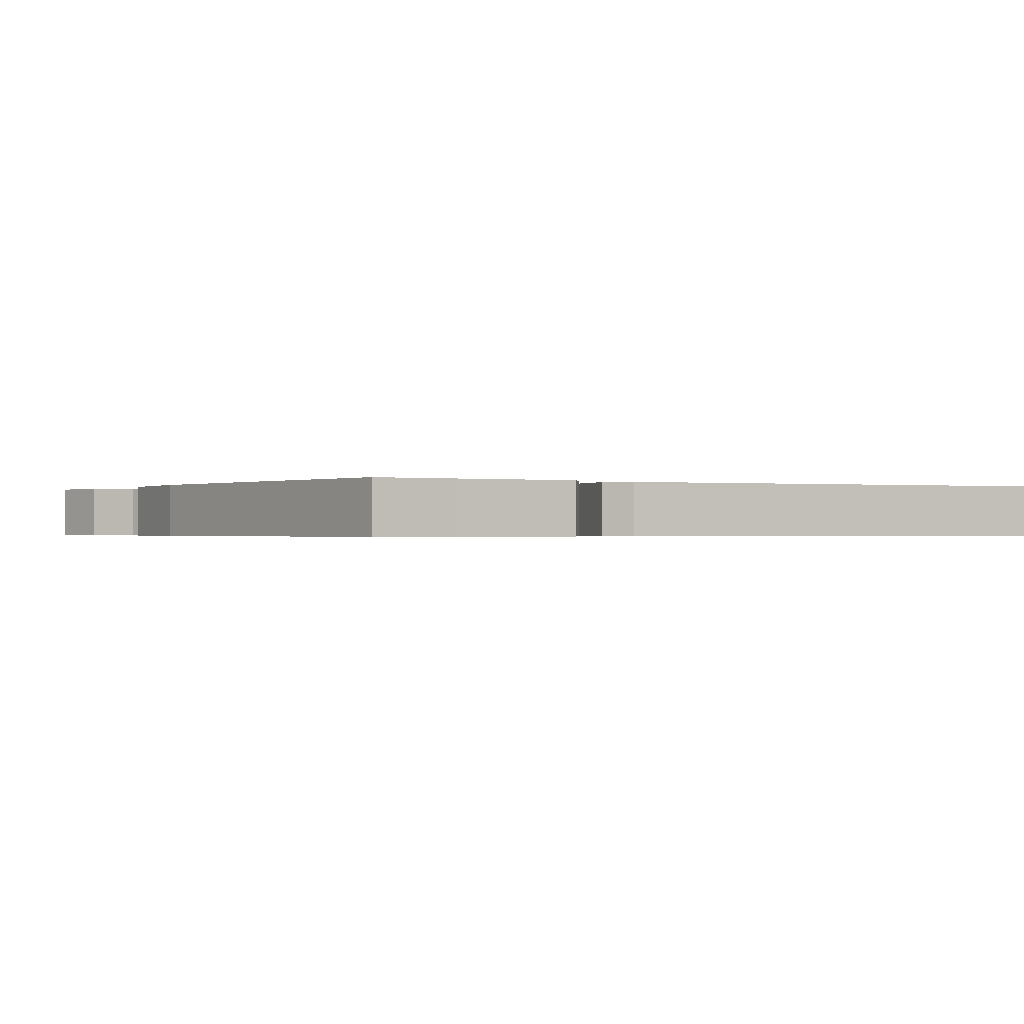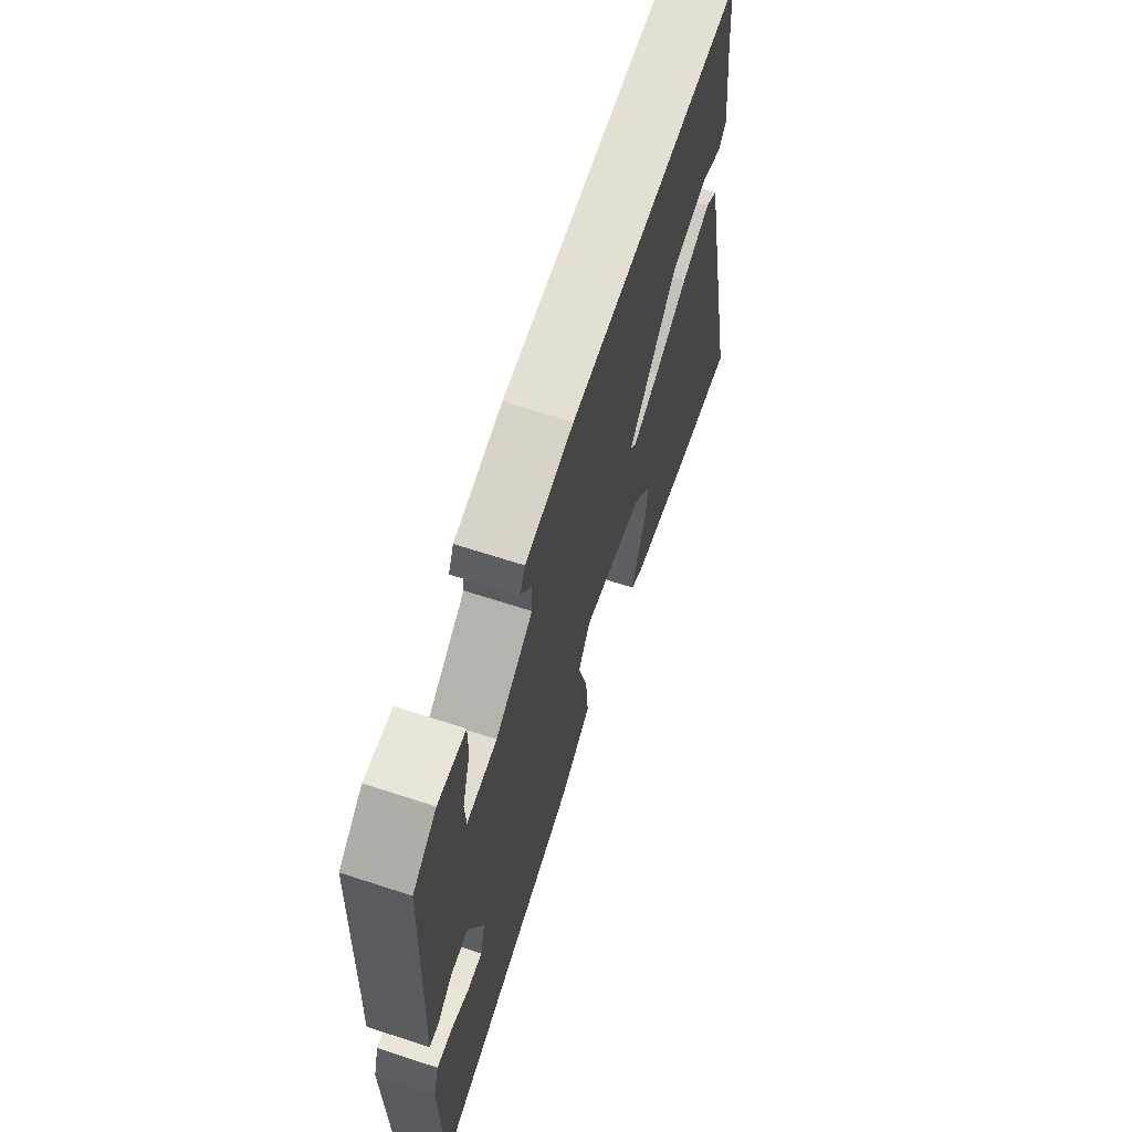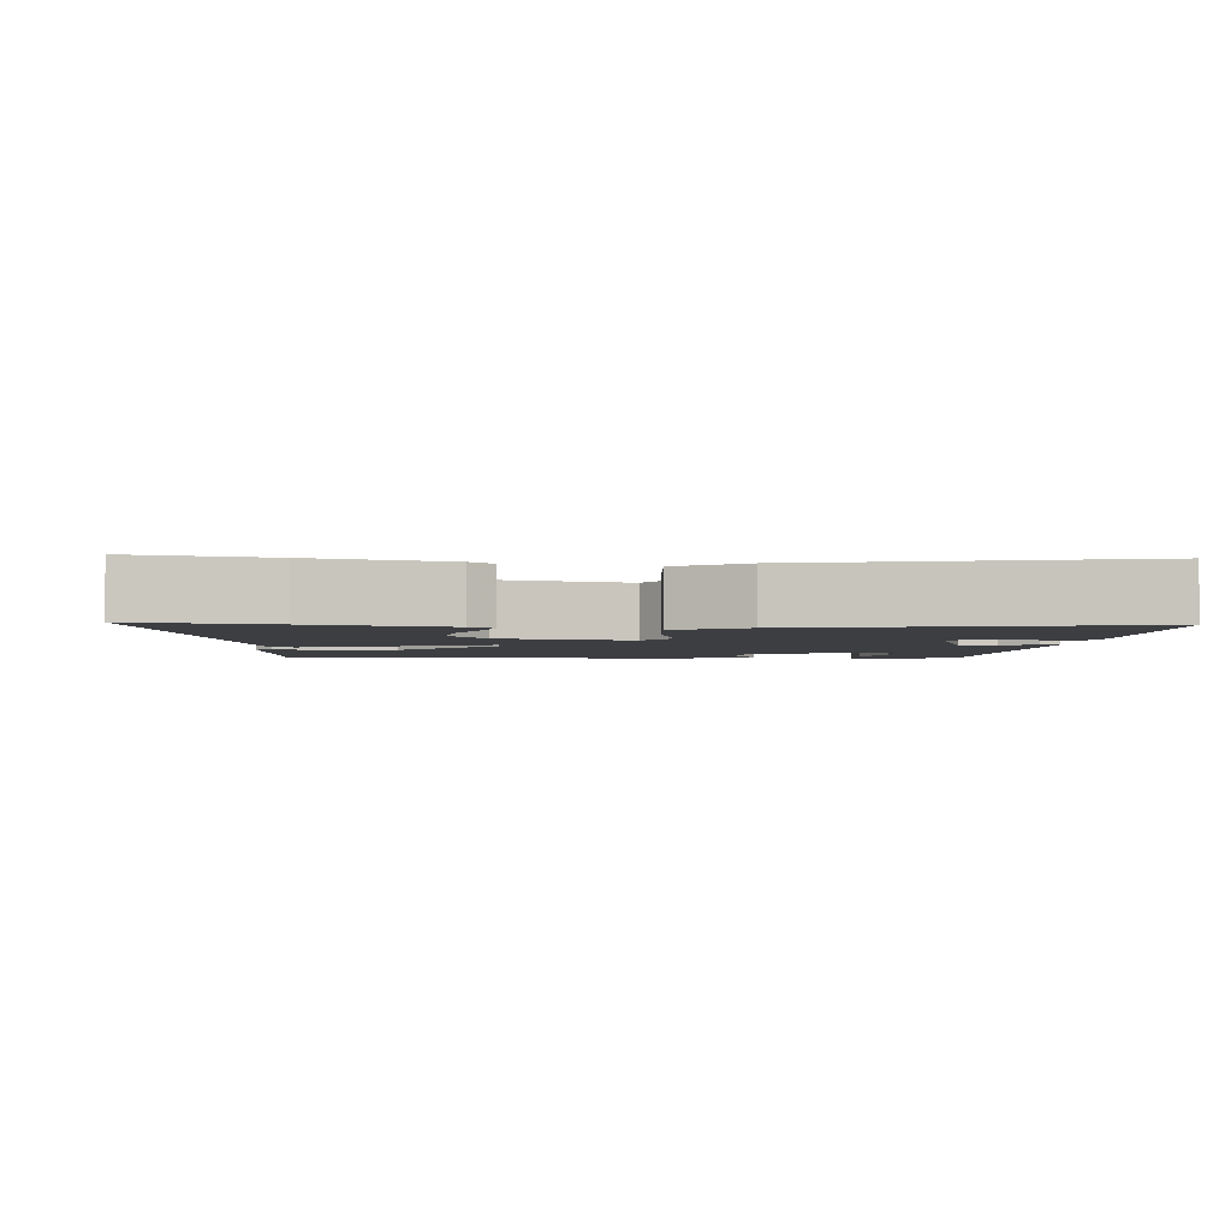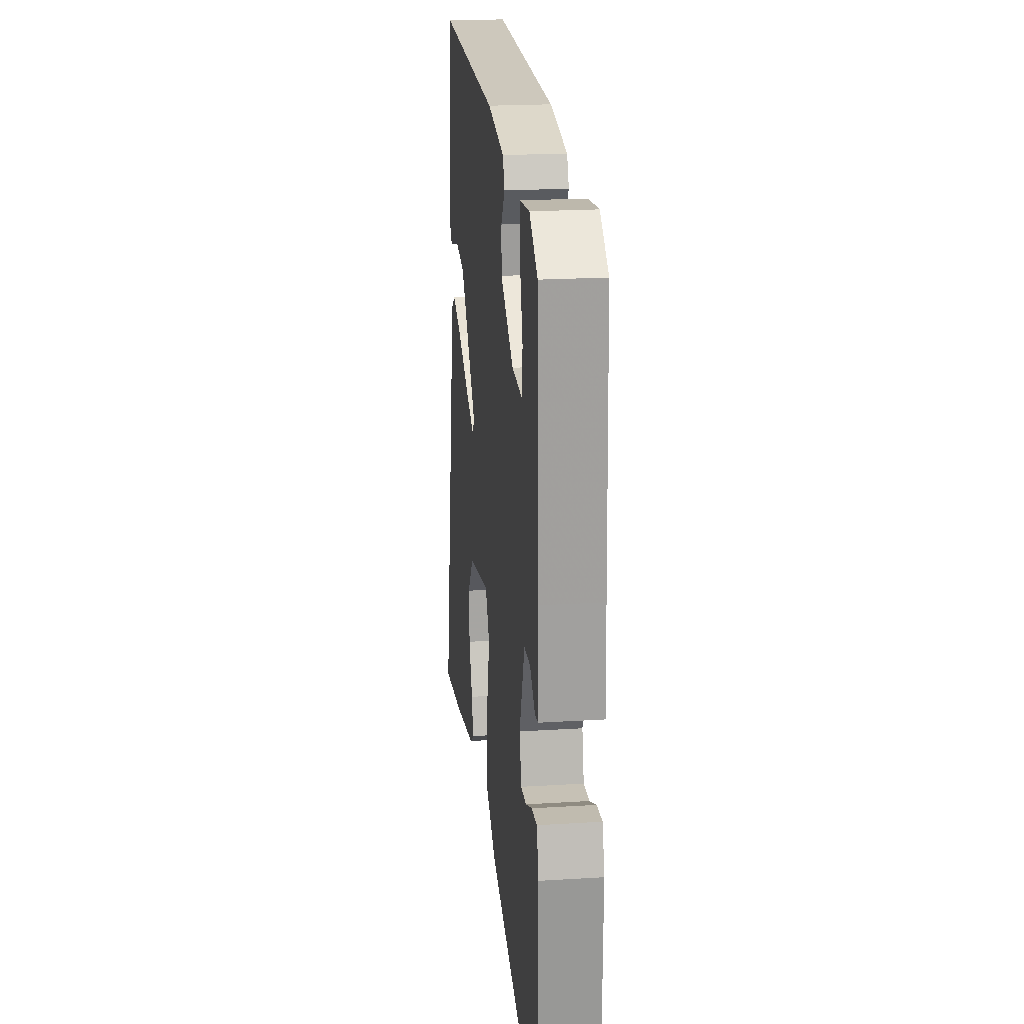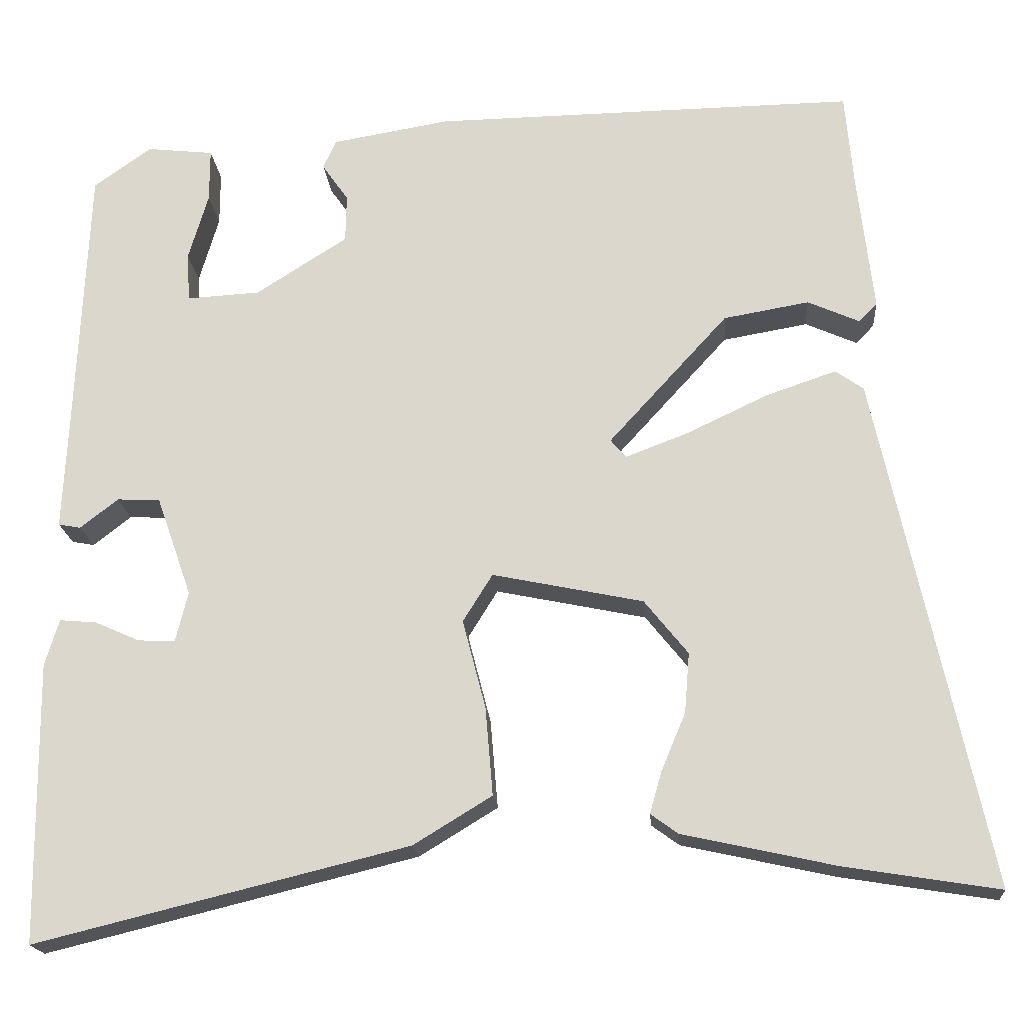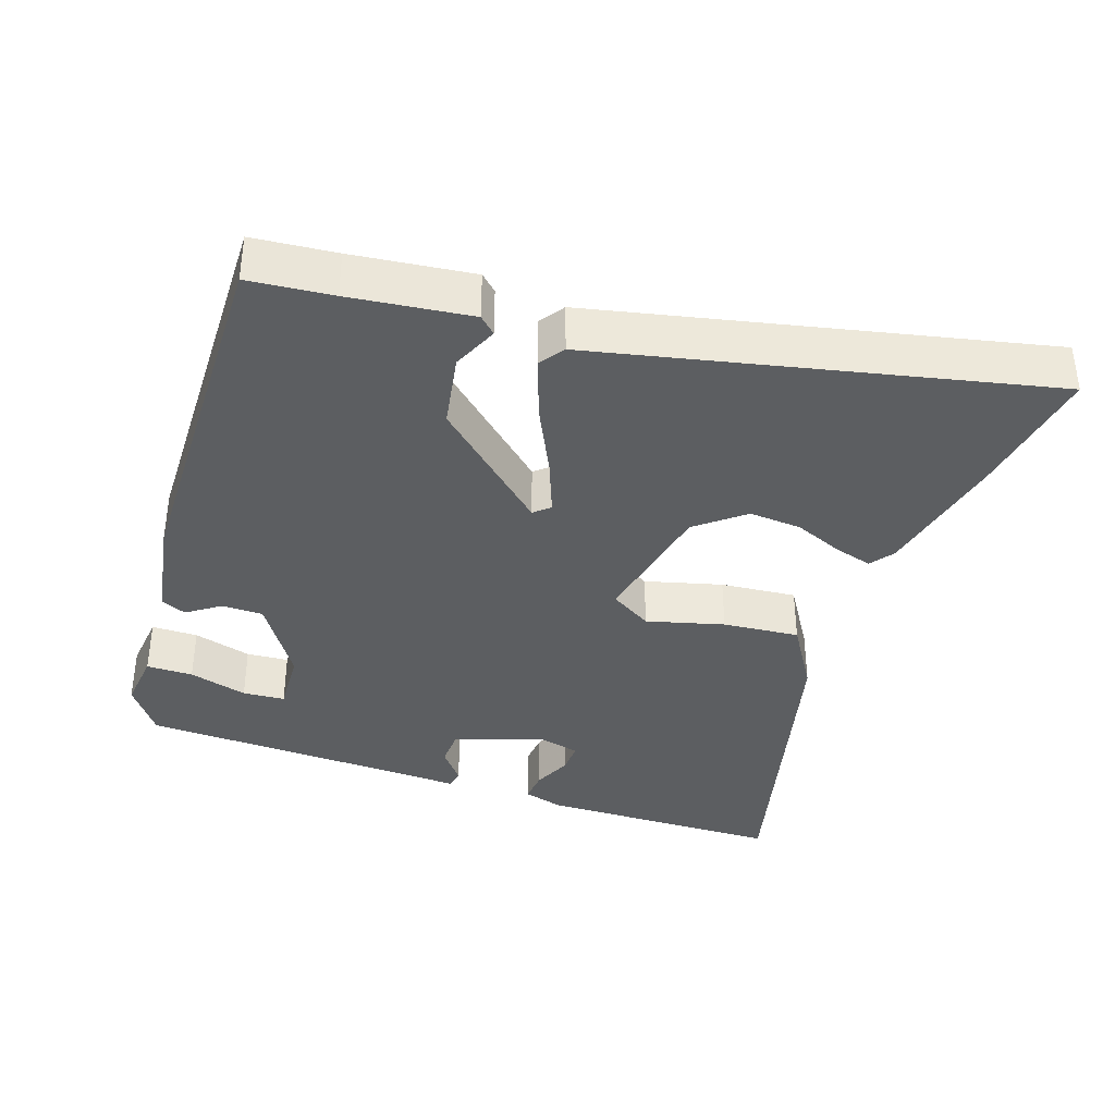
<metadata>
{"format":"obj","ext":"obj","renderer":"f3d","projection":"perspective","resolution":1024,"background":"white","views":[{"elev":-0.5,"azim":52.7,"up":"+Y"},{"elev":65.7,"azim":-71.8,"up":"+Z"},{"elev":-3.0,"azim":174.8,"up":"+Y"},{"elev":21.3,"azim":-96.3,"up":"+Z"},{"elev":-18.7,"azim":4.6,"up":"+Z"},{"elev":-37.3,"azim":71.4,"up":"+Y"}]}
</metadata>
<code>
v 0.501 0.07 0.496
v 0.511 0.07 0.38
v 0.53 0.07 0.212
v 0.508 0.07 0.189
v 0.445 0.07 0.217
v 0.341 0.07 0.199
v 0.196 0.07 0.04
v 0.215 0.07 0.018
v 0.291 0.07 0.047
v 0.39 0.07 0.094
v 0.475 0.07 0.123
v 0.509 0.07 0.099
v 0.642 0.07 -0.523
v 0.455 0.07 -0.493
v 0.269 0.07 -0.452
v 0.236 0.07 -0.428
v 0.251 0.07 -0.376
v 0.28 0.07 -0.307
v 0.286 0.07 -0.234
v 0.233 0.07 -0.168
v 0.05 0.07 -0.13
v 0.014 0.07 -0.188
v 0.042 0.07 -0.296
v 0.051 0.07 -0.403
v -0.044 0.07 -0.461
v -0.496 0.07 -0.572
v -0.5 0.07 -0.232
v -0.483 0.07 -0.175
v -0.438 0.07 -0.179
v -0.384 0.07 -0.203
v -0.339 0.07 -0.205
v -0.324 0.07 -0.144
v -0.367 0.07 -0.022
v -0.419 0.07 -0.02
v -0.465 0.07 -0.056
v -0.492 0.07 -0.051
v -0.486 0.07 0.078
v -0.472 0.07 0.415
v -0.402 0.07 0.465
v -0.321 0.07 0.456
v -0.321 0.07 0.391
v -0.345 0.07 0.309
v -0.341 0.07 0.25
v -0.252 0.07 0.255
v -0.141 0.07 0.326
v -0.14 0.07 0.384
v -0.172 0.07 0.43
v -0.156 0.07 0.465
v -0.013 0.07 0.489
v 0.501 0 0.496
v 0.511 0 0.38
v 0.53 0 0.212
v 0.508 0 0.189
v 0.445 0 0.217
v 0.341 0 0.199
v 0.196 0 0.04
v 0.215 0 0.018
v 0.291 0 0.047
v 0.39 0 0.094
v 0.475 0 0.123
v 0.509 0 0.099
v 0.642 0 -0.523
v 0.455 0 -0.493
v 0.269 0 -0.452
v 0.236 0 -0.428
v 0.251 0 -0.376
v 0.28 0 -0.307
v 0.286 0 -0.234
v 0.233 0 -0.168
v 0.05 0 -0.13
v 0.014 0 -0.188
v 0.042 0 -0.296
v 0.051 0 -0.403
v -0.044 0 -0.461
v -0.496 0 -0.572
v -0.5 0 -0.232
v -0.483 0 -0.175
v -0.438 0 -0.179
v -0.384 0 -0.203
v -0.339 0 -0.205
v -0.324 0 -0.144
v -0.367 0 -0.022
v -0.419 0 -0.02
v -0.465 0 -0.056
v -0.492 0 -0.051
v -0.486 0 0.078
v -0.472 0 0.415
v -0.402 0 0.465
v -0.321 0 0.456
v -0.321 0 0.391
v -0.345 0 0.309
v -0.341 0 0.25
v -0.252 0 0.255
v -0.141 0 0.326
v -0.14 0 0.384
v -0.172 0 0.43
v -0.156 0 0.465
v -0.013 0 0.489
f 46 47 48 49
f 45 46 49 1
f 44 45 1 2
f 39 40 41 42
f 37 38 39 42
f 37 42 43
f 34 35 36 37
f 33 34 37 43
f 32 33 43 44
f 27 28 29 30
f 27 30 31
f 26 27 31
f 25 26 31
f 22 23 24 25
f 22 25 31 32
f 15 16 17 18
f 15 18 19
f 14 15 19
f 13 14 19
f 12 13 19 20
f 9 10 11 12
f 8 9 12 20
f 2 3 4 5
f 2 5 6
f 44 2 6
f 21 22 32 44
f 7 8 20 21
f 7 21 44
f 6 7 44
f 98 97 96 95
f 50 98 95 94
f 51 50 94 93
f 91 90 89 88
f 91 88 87 86
f 92 91 86
f 86 85 84 83
f 92 86 83 82
f 93 92 82 81
f 79 78 77 76
f 80 79 76
f 80 76 75
f 80 75 74
f 74 73 72 71
f 81 80 74 71
f 67 66 65 64
f 68 67 64
f 68 64 63
f 68 63 62
f 69 68 62 61
f 61 60 59 58
f 69 61 58 57
f 54 53 52 51
f 55 54 51
f 55 51 93
f 93 81 71 70
f 70 69 57 56
f 93 70 56
f 93 56 55
f 1 50 51 2
f 2 51 52 3
f 3 52 53 4
f 4 53 54 5
f 5 54 55 6
f 6 55 56 7
f 7 56 57 8
f 8 57 58 9
f 9 58 59 10
f 10 59 60 11
f 11 60 61 12
f 12 61 62 13
f 13 62 63 14
f 14 63 64 15
f 15 64 65 16
f 16 65 66 17
f 17 66 67 18
f 18 67 68 19
f 19 68 69 20
f 20 69 70 21
f 21 70 71 22
f 22 71 72 23
f 23 72 73 24
f 24 73 74 25
f 25 74 75 26
f 26 75 76 27
f 27 76 77 28
f 28 77 78 29
f 29 78 79 30
f 30 79 80 31
f 31 80 81 32
f 32 81 82 33
f 33 82 83 34
f 34 83 84 35
f 35 84 85 36
f 36 85 86 37
f 37 86 87 38
f 38 87 88 39
f 39 88 89 40
f 40 89 90 41
f 41 90 91 42
f 42 91 92 43
f 43 92 93 44
f 44 93 94 45
f 45 94 95 46
f 46 95 96 47
f 47 96 97 48
f 48 97 98 49
f 49 98 50 1

</code>
